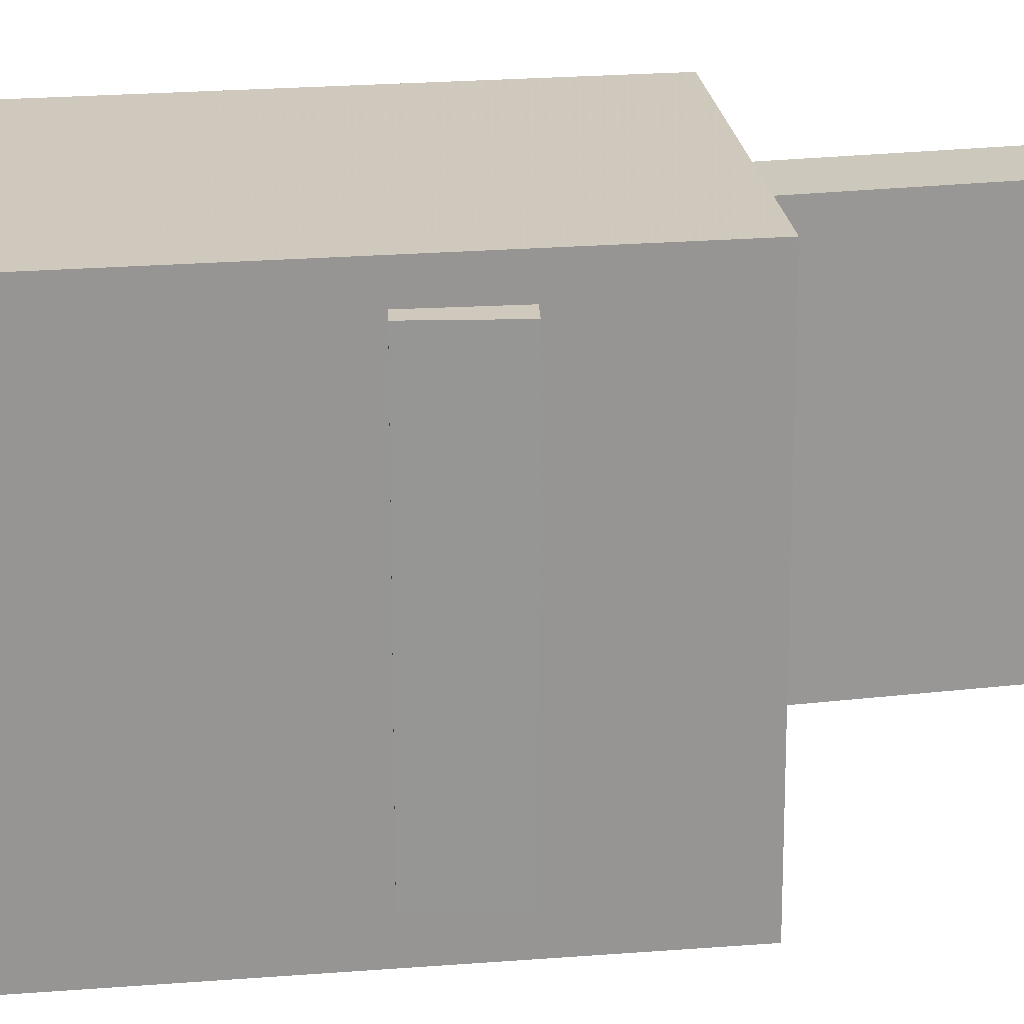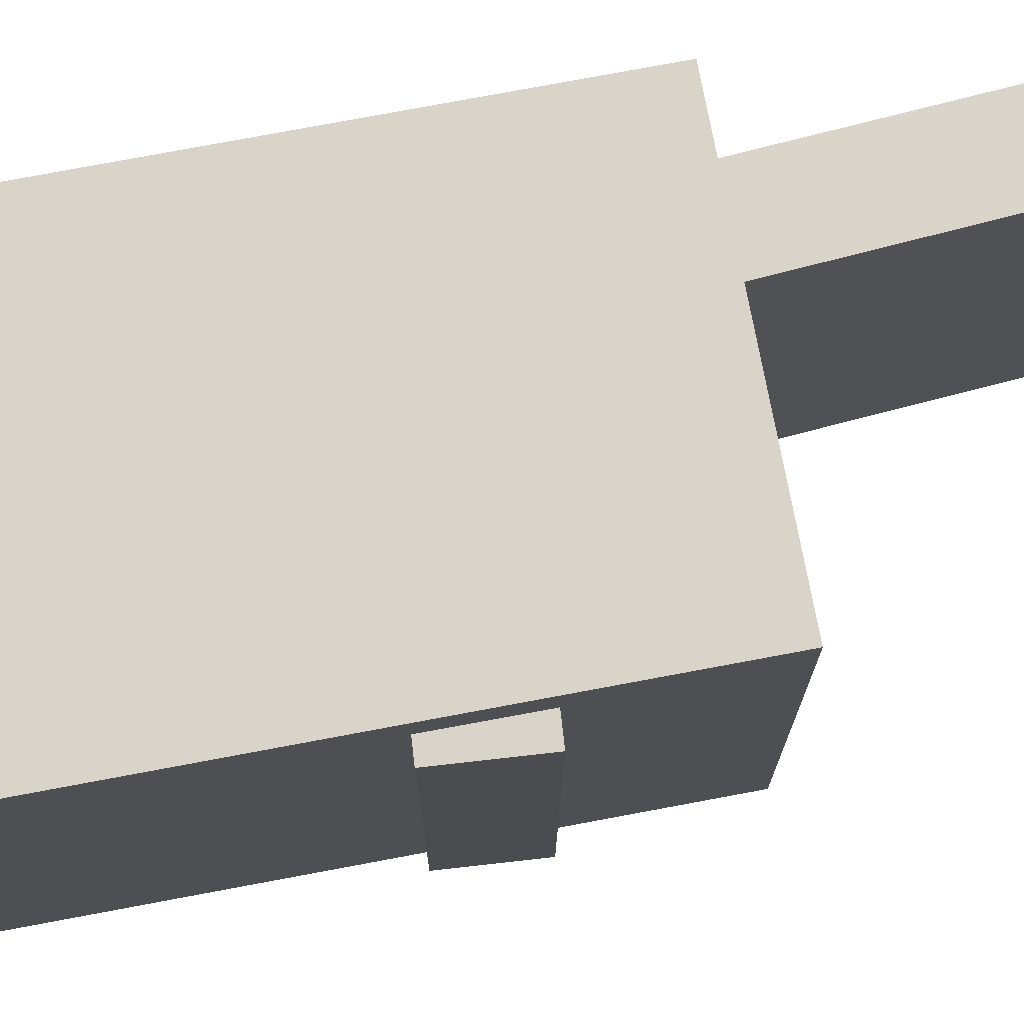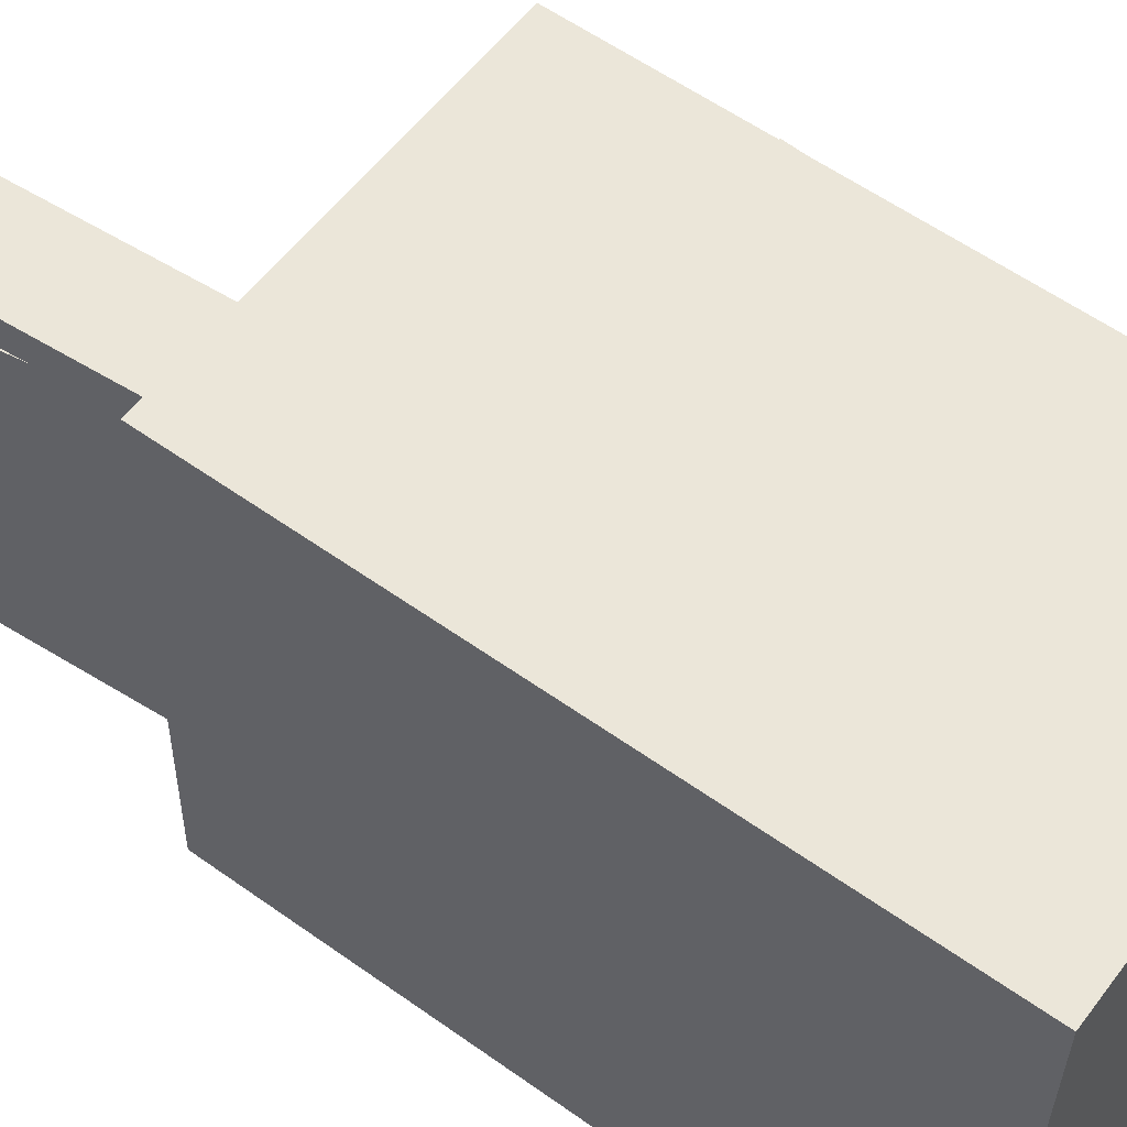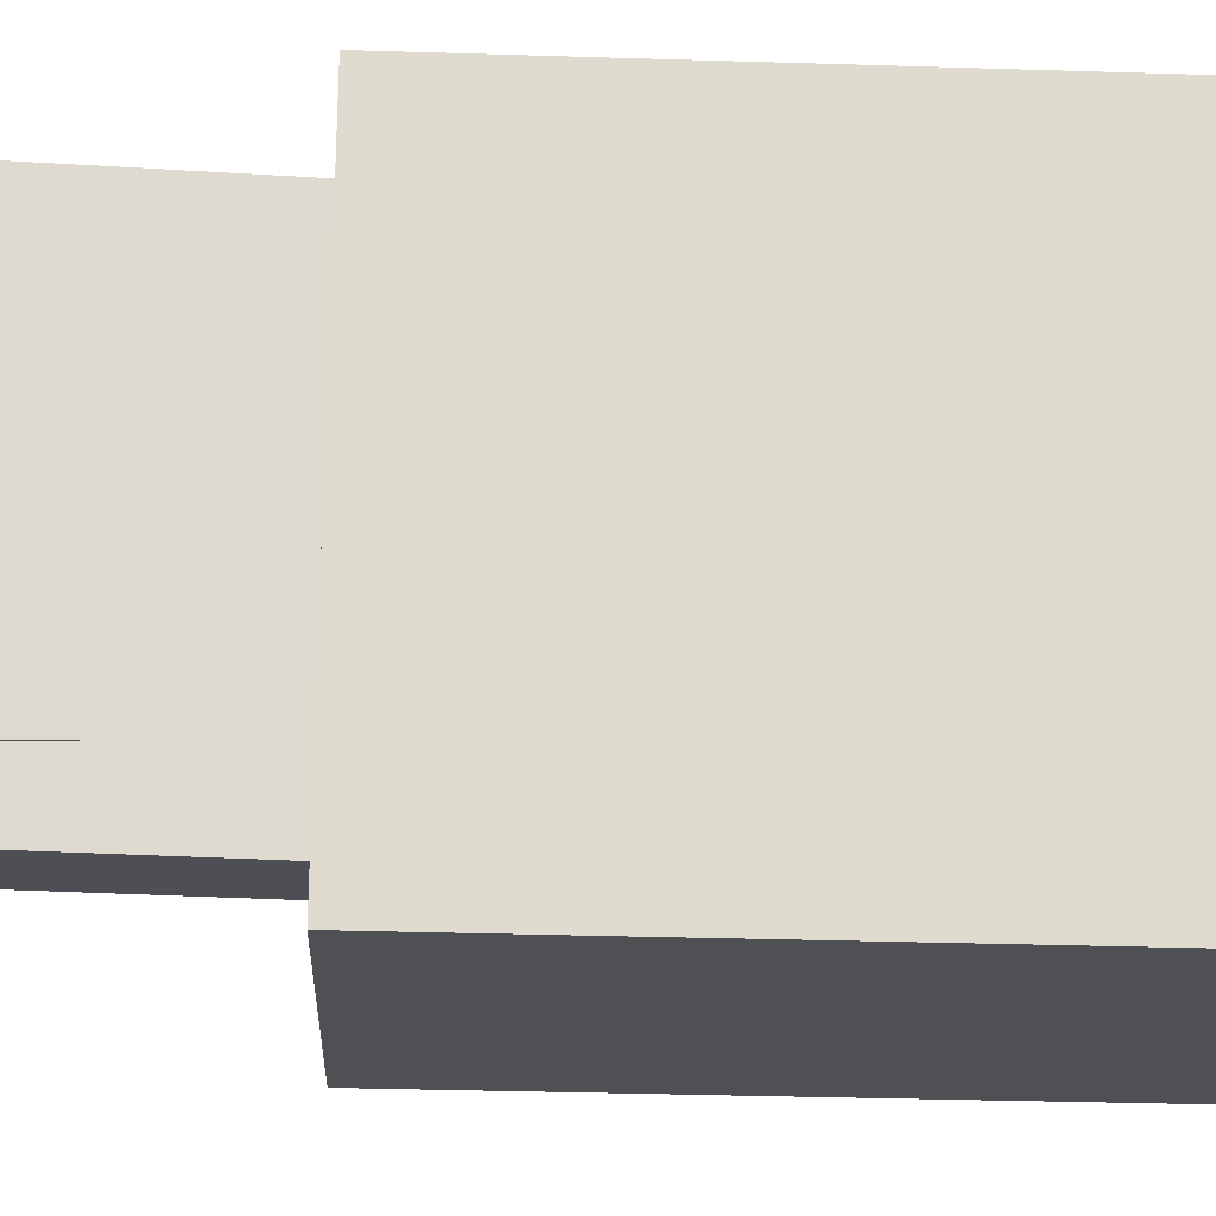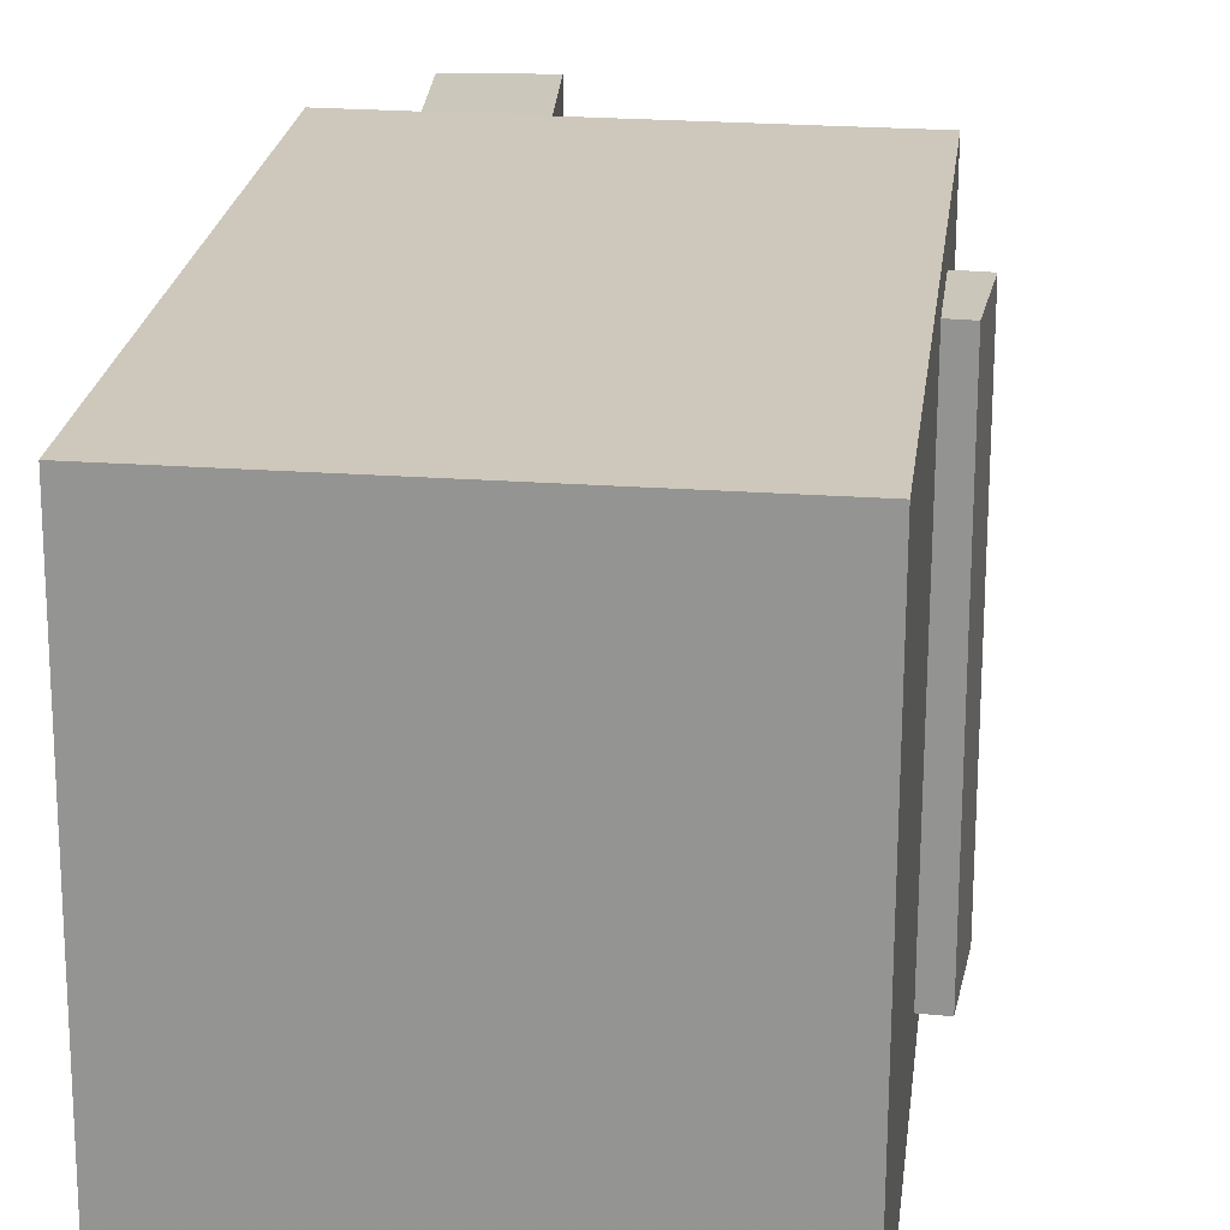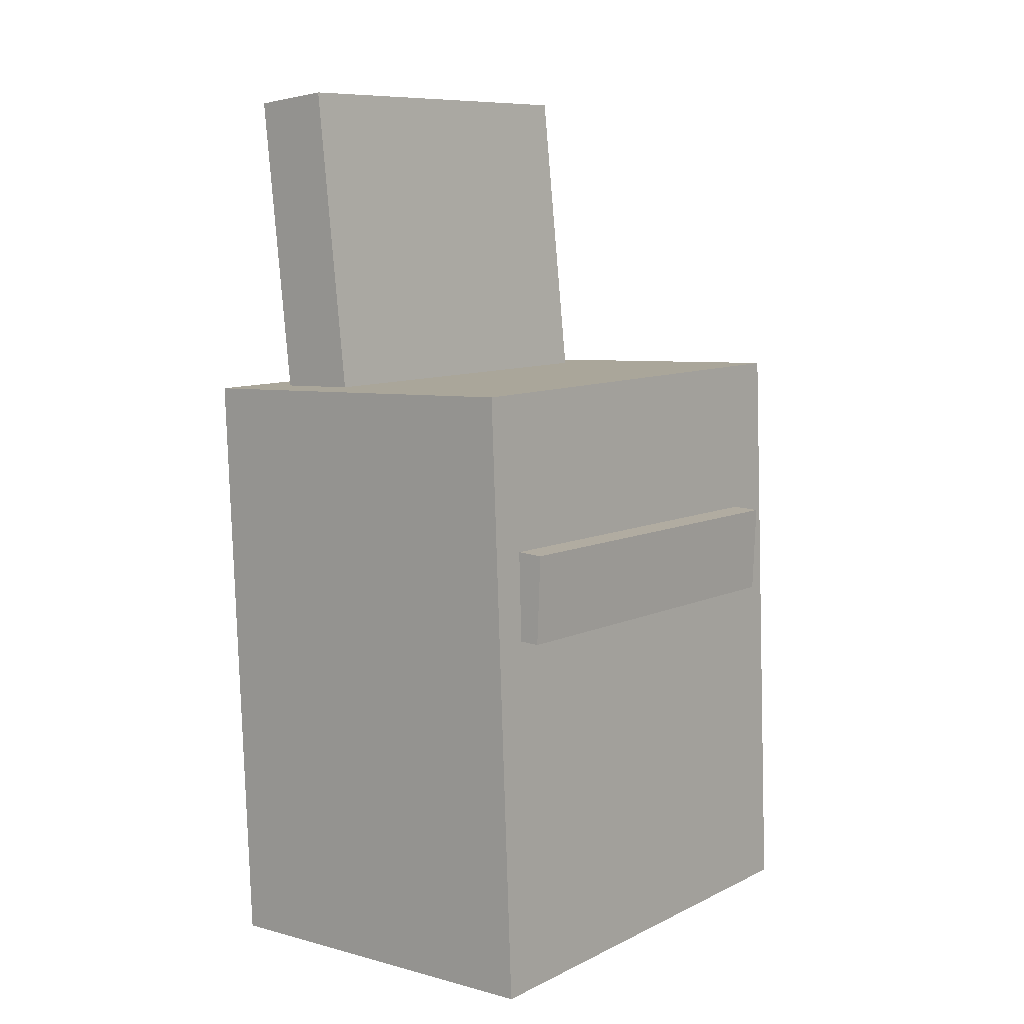
<metadata>
{"format":"obj","ext":"obj","renderer":"f3d","projection":"perspective","resolution":1024,"background":"white","views":[{"elev":22.4,"azim":85.4,"up":"+Z"},{"elev":74.8,"azim":81.3,"up":"+Z"},{"elev":56.7,"azim":-51.7,"up":"+Z"},{"elev":-18.6,"azim":-90.6,"up":"+Z"},{"elev":21.3,"azim":8.5,"up":"+Z"},{"elev":8.7,"azim":39.3,"up":"+Y"}]}
</metadata>
<code>
v -0.1356 0.383 0.1516
v -0.1 0.02979 0.1487
v -0.06916 0.3897 0.152
v -0.03364 0.03646 0.1491
v -0.1342 0.3857 -0.1544
v -0.0987 0.03245 -0.1573
v -0.06782 0.3924 -0.1541
v -0.03231 0.03912 -0.157
f 1.0 7.0 5.0
f 1.0 3.0 7.0
f 1.0 4.0 3.0
f 1.0 2.0 4.0
f 3.0 8.0 7.0
f 3.0 4.0 8.0
f 5.0 7.0 8.0
f 5.0 8.0 6.0
f 1.0 5.0 6.0
f 1.0 6.0 2.0
f 2.0 6.0 8.0
f 2.0 8.0 4.0
v -0.02766 -0.004846 0.01698
v 0.02352 -0.007686 0.05103
v 0.01117 -0.006266 -0.04152
v 0.06236 -0.009105 -0.007466
v -0.04192 -0.2918 0.01448
v 0.009268 -0.2947 0.04853
v -0.003085 -0.2932 -0.04402
v 0.0481 -0.2961 -0.009968
f 9.0 15.0 13.0
f 9.0 11.0 15.0
f 9.0 12.0 11.0
f 9.0 10.0 12.0
f 11.0 16.0 15.0
f 11.0 12.0 16.0
f 13.0 15.0 16.0
f 13.0 16.0 14.0
f 9.0 13.0 14.0
f 9.0 14.0 10.0
f 10.0 14.0 16.0
f 10.0 16.0 12.0
v -0.08133 -0.06556 0.1053
v -0.08553 -0.006784 0.108
v -0.08123 -0.05465 -0.1341
v -0.08544 0.004121 -0.1315
v 0.1476 -0.04923 0.1062
v 0.1434 0.009545 0.1089
v 0.1477 -0.03832 -0.1333
v 0.1435 0.02045 -0.1306
f 17.0 23.0 21.0
f 17.0 19.0 23.0
f 17.0 20.0 19.0
f 17.0 18.0 20.0
f 19.0 24.0 23.0
f 19.0 20.0 24.0
f 21.0 23.0 24.0
f 21.0 24.0 22.0
f 17.0 21.0 22.0
f 17.0 22.0 18.0
f 18.0 22.0 24.0
f 18.0 24.0 20.0
v -0.136 -0.3458 -0.2008
v -0.1515 0.1422 -0.1955
v 0.1661 -0.3362 -0.2027
v 0.1506 0.1518 -0.1975
v -0.1334 -0.3499 0.1875
v -0.1488 0.1381 0.1927
v 0.1687 -0.3403 0.1855
v 0.1533 0.1477 0.1908
f 25.0 31.0 29.0
f 25.0 27.0 31.0
f 25.0 28.0 27.0
f 25.0 26.0 28.0
f 27.0 32.0 31.0
f 27.0 28.0 32.0
f 29.0 31.0 32.0
f 29.0 32.0 30.0
f 25.0 29.0 30.0
f 25.0 30.0 26.0
f 26.0 30.0 32.0
f 26.0 32.0 28.0
v -0.0962 0.08359 0.1315
v -0.06037 0.08945 0.1316
v -0.1375 0.3368 0.1213
v -0.1017 0.3427 0.1215
v -0.0937 0.07468 -0.1017
v -0.05786 0.08053 -0.1015
v -0.135 0.3279 -0.1118
v -0.09919 0.3338 -0.1117
f 33.0 39.0 37.0
f 33.0 35.0 39.0
f 33.0 36.0 35.0
f 33.0 34.0 36.0
f 35.0 40.0 39.0
f 35.0 36.0 40.0
f 37.0 39.0 40.0
f 37.0 40.0 38.0
f 33.0 37.0 38.0
f 33.0 38.0 34.0
f 34.0 38.0 40.0
f 34.0 40.0 36.0
v 0.1749 -0.05093 -0.1572
v 0.1756 -0.05027 0.1614
v -0.1308 -0.03879 -0.1565
v -0.13 -0.03813 0.1621
v 0.1778 0.02097 -0.1574
v 0.1785 0.02164 0.1612
v -0.1279 0.03312 -0.1567
v -0.1272 0.03378 0.1619
f 41.0 47.0 45.0
f 41.0 43.0 47.0
f 41.0 44.0 43.0
f 41.0 42.0 44.0
f 43.0 48.0 47.0
f 43.0 44.0 48.0
f 45.0 47.0 48.0
f 45.0 48.0 46.0
f 41.0 45.0 46.0
f 41.0 46.0 42.0
f 42.0 46.0 48.0
f 42.0 48.0 44.0

</code>
